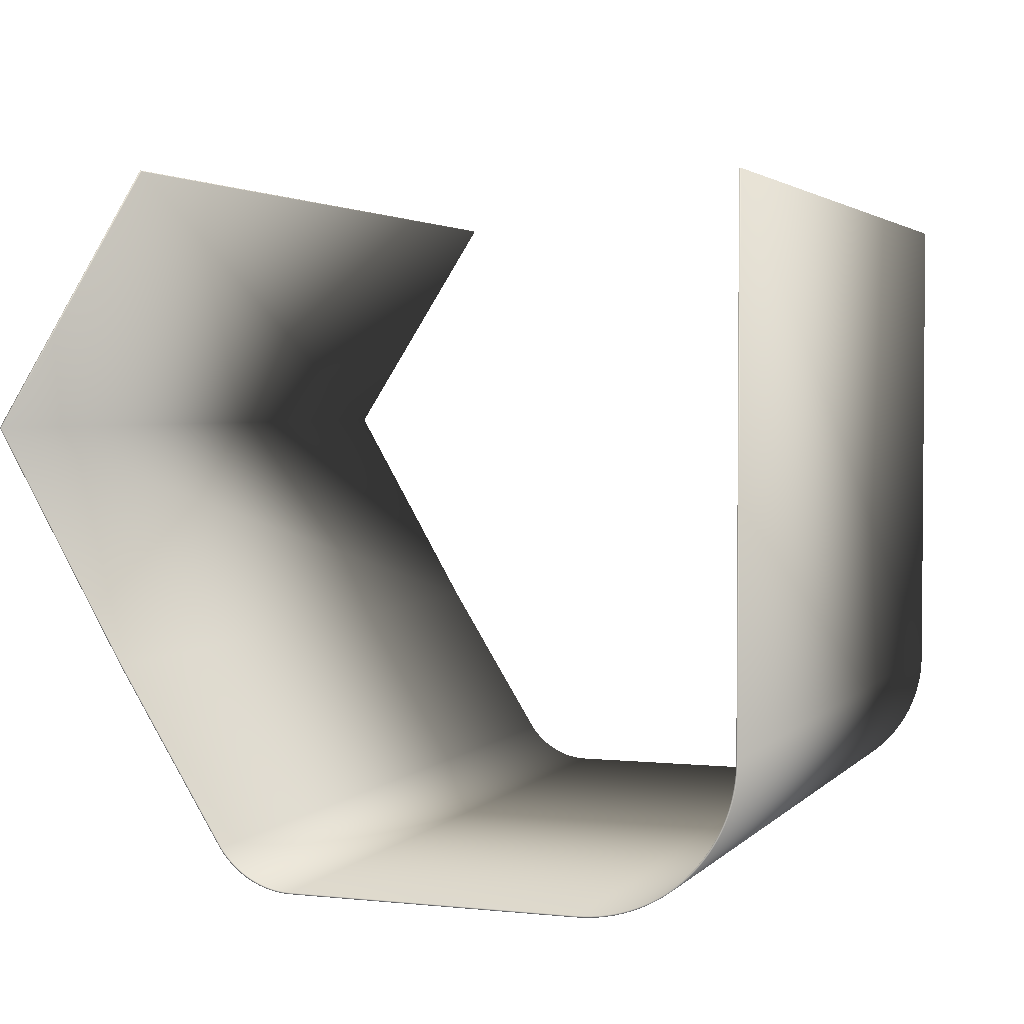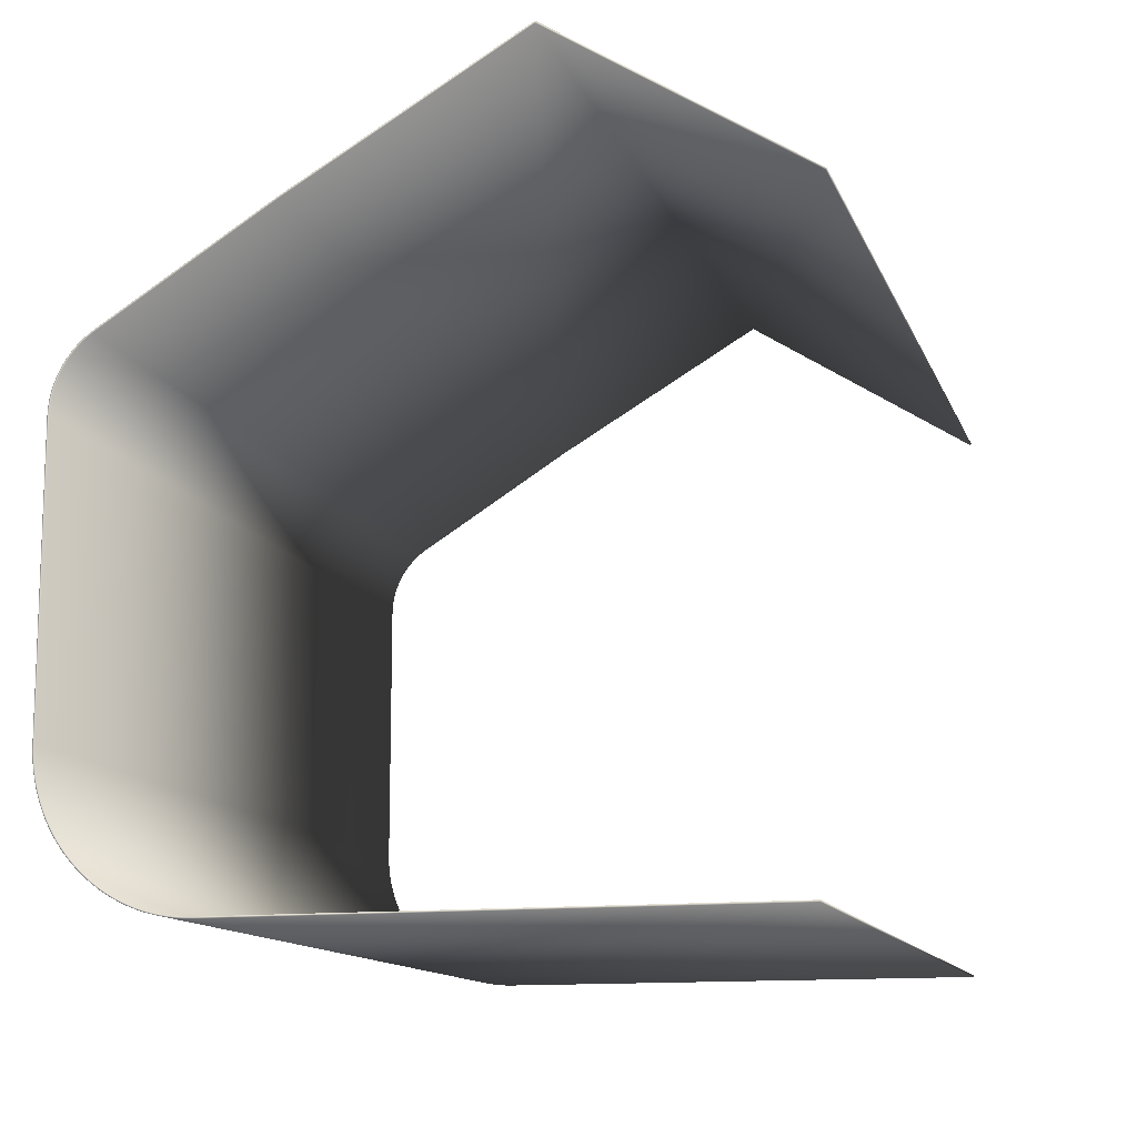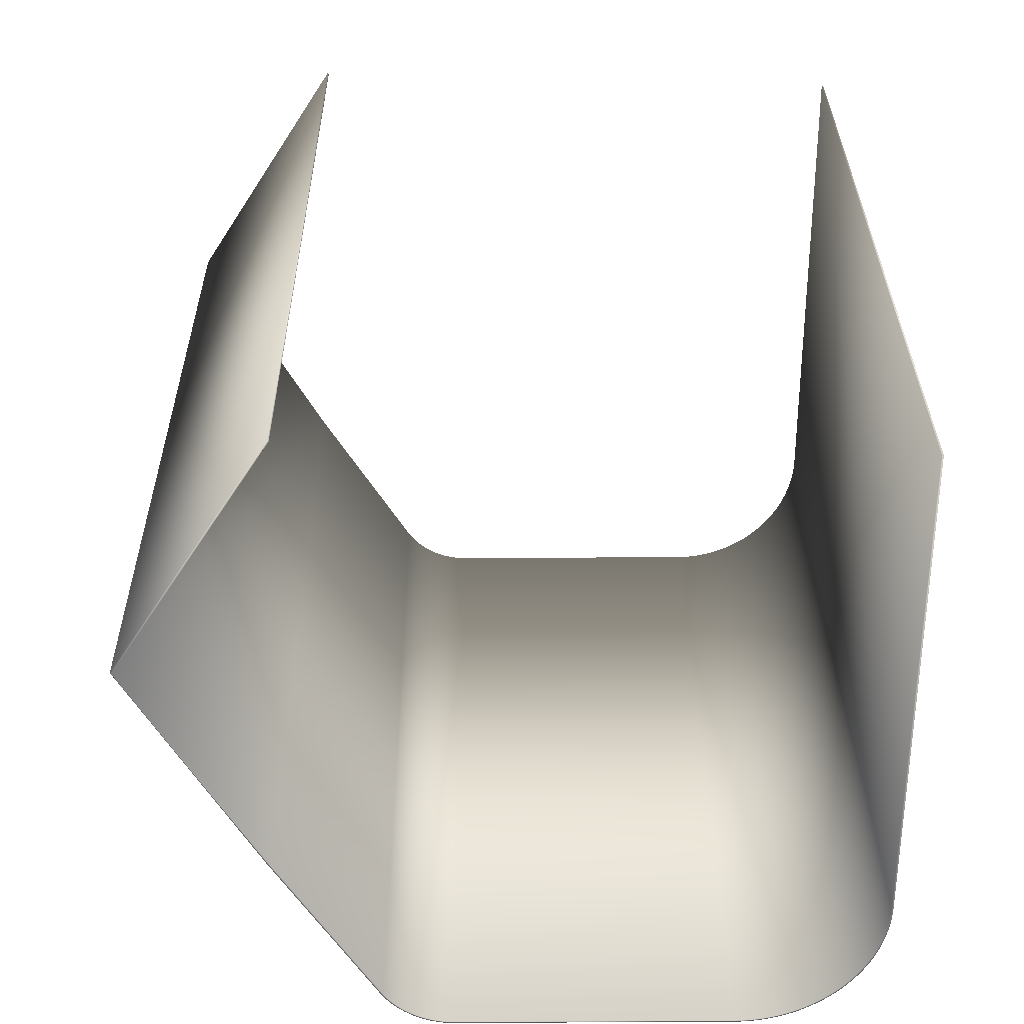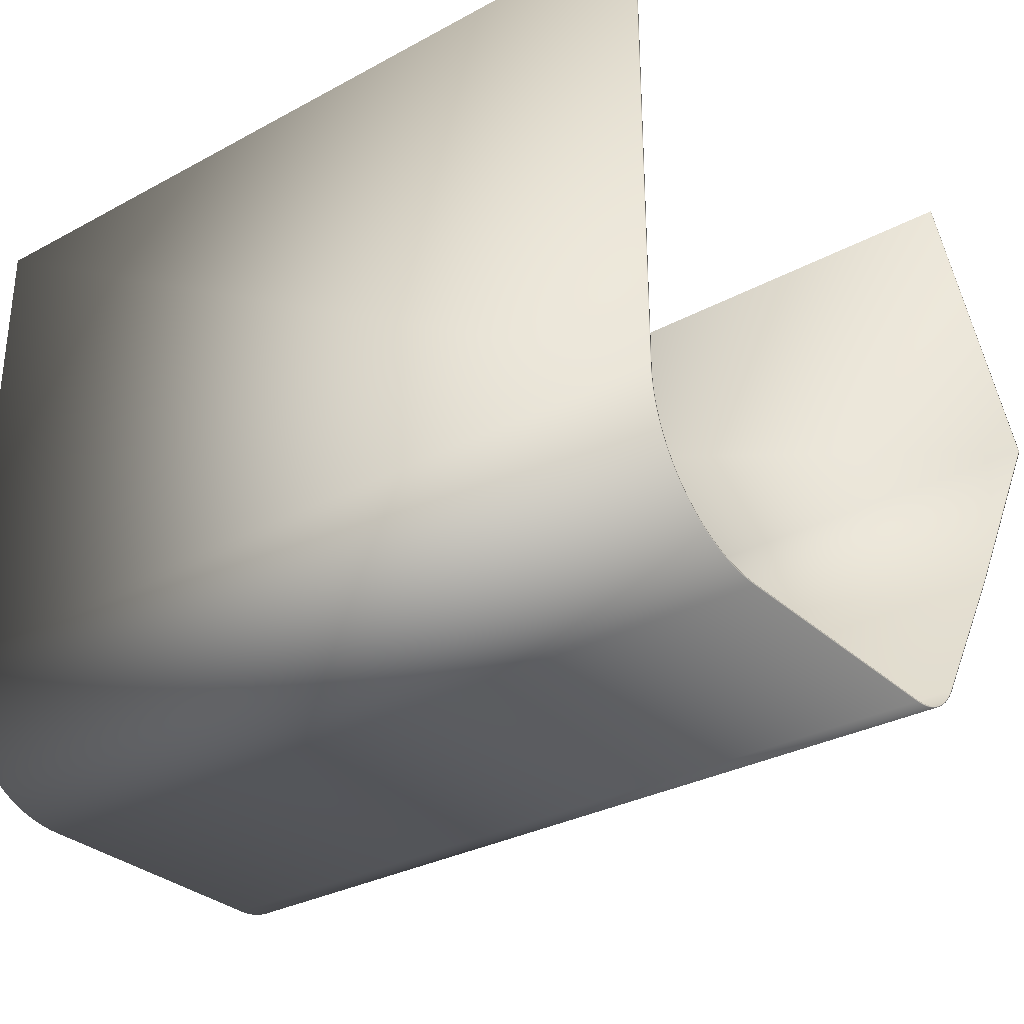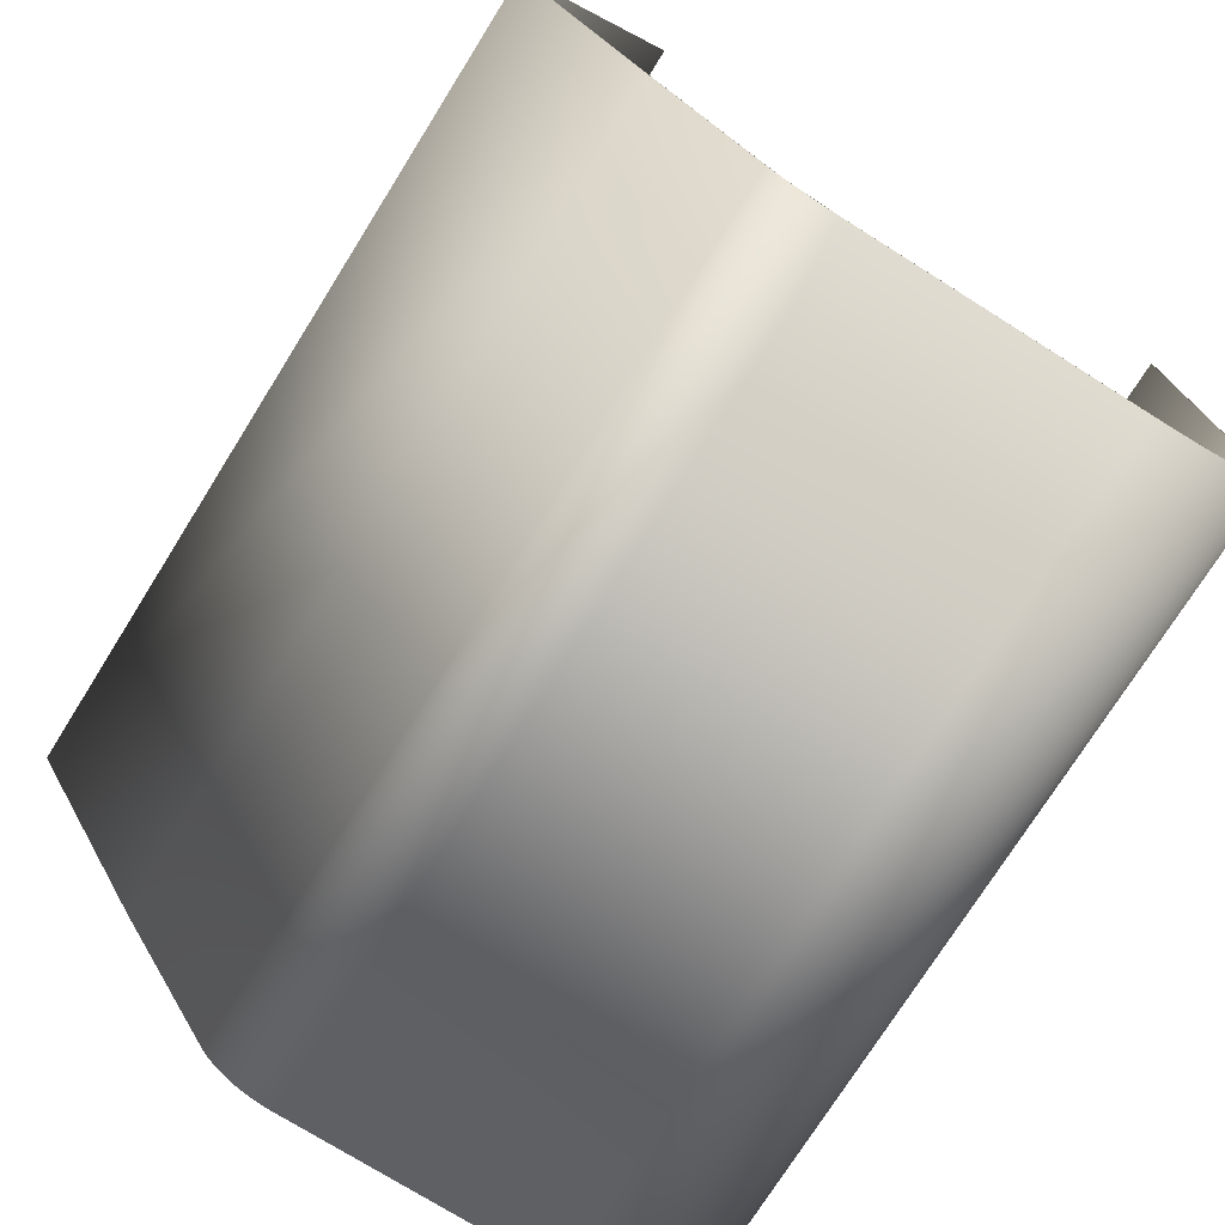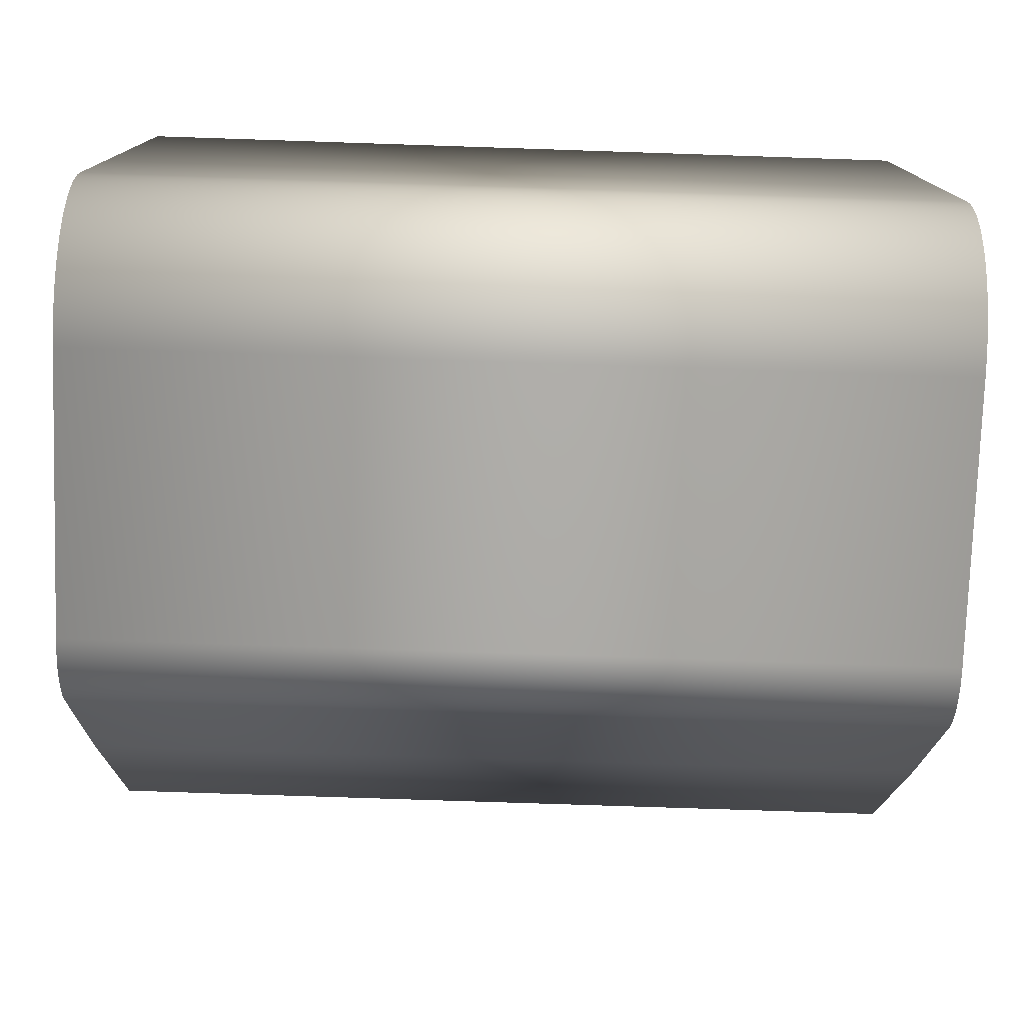
<metadata>
{"format":"obj","ext":"obj","renderer":"f3d","projection":"perspective","resolution":1024,"background":"white","views":[{"elev":2.8,"azim":-69.7,"up":"+Z"},{"elev":-12.6,"azim":-74.0,"up":"+Y"},{"elev":31.5,"azim":-90.4,"up":"+Z"},{"elev":-31.1,"azim":37.7,"up":"+Z"},{"elev":-74.7,"azim":-122.1,"up":"+Z"},{"elev":-77.0,"azim":-1.9,"up":"+Z"}]}
</metadata>
<code>
v  -564.8 -115.7 178.3
v  -564.8 -118 178.3
v  582.4 -118 178.3
v  582.4 -115.7 178.3
v  -564.8 -115.7 -497.7
v  -564.8 -118 -497.7
v  582.4 -118 -497.7
v  582.4 -115.7 -497.7
v  -564.8 -115.5 -507.7
v  -564.8 -117.8 -507.9
v  582.4 -117.8 -507.9
v  582.4 -115.5 -507.7
v  -564.8 -114.7 -517.6
v  -564.8 -117 -517.8
v  582.4 -117 -517.8
v  582.4 -114.7 -517.6
v  -564.8 -113.5 -527.4
v  -564.8 -115.7 -527.7
v  582.4 -115.7 -527.7
v  582.4 -113.5 -527.4
v  -564.8 -111.8 -536.9
v  -564.8 -114 -537.4
v  582.4 -114 -537.4
v  582.4 -111.8 -536.9
v  -564.8 -109.6 -546.3
v  -564.8 -111.8 -546.9
v  582.4 -111.8 -546.9
v  582.4 -109.6 -546.3
v  -564.8 -107 -555.6
v  -564.8 -109.1 -556.3
v  582.4 -109.1 -556.3
v  582.4 -107 -555.6
v  -564.8 -103.9 -564.6
v  -564.8 -106 -565.4
v  582.4 -106 -565.4
v  582.4 -103.9 -564.6
v  -564.8 -100.4 -573.5
v  -564.8 -102.5 -574.4
v  582.4 -102.5 -574.4
v  582.4 -100.4 -573.5
v  -564.8 -96.5 -582.1
v  -564.8 -98.57 -583.1
v  582.4 -98.57 -583.1
v  582.4 -96.5 -582.1
v  -564.8 -92.2 -590.5
v  -564.8 -94.22 -591.6
v  582.4 -94.22 -591.6
v  582.4 -92.2 -590.5
v  -564.8 -87.51 -598.6
v  -564.8 -89.47 -599.8
v  582.4 -89.47 -599.8
v  582.4 -87.51 -598.6
v  -564.8 -82.44 -606.5
v  -564.8 -84.34 -607.8
v  582.4 -84.34 -607.8
v  582.4 -82.44 -606.5
v  -564.8 -77.01 -614.2
v  -564.8 -78.85 -615.5
v  582.4 -78.85 -615.5
v  582.4 -77.01 -614.2
v  -564.8 -71.23 -621.5
v  -564.8 -73 -623
v  582.4 -73 -623
v  582.4 -71.23 -621.5
v  -564.8 -65.1 -628.6
v  -564.8 -66.8 -630.1
v  582.4 -66.8 -630.1
v  582.4 -65.1 -628.6
v  -564.8 -58.66 -635.4
v  -564.8 -60.28 -637
v  582.4 -60.28 -637
v  582.4 -58.66 -635.4
v  -564.8 -51.89 -641.8
v  -564.8 -53.43 -643.5
v  582.4 -53.43 -643.5
v  582.4 -51.89 -641.8
v  -564.8 -44.82 -647.9
v  -564.8 -46.29 -649.7
v  582.4 -46.29 -649.7
v  582.4 -44.82 -647.9
v  -564.8 -37.47 -653.7
v  -564.8 -38.84 -655.5
v  582.4 -38.84 -655.5
v  582.4 -37.47 -653.7
v  -564.8 -29.83 -659.1
v  -564.8 -31.12 -661
v  582.4 -31.12 -661
v  582.4 -29.83 -659.1
v  -564.8 -21.93 -664.2
v  -564.8 -23.13 -666.2
v  582.4 -23.13 -666.2
v  582.4 -21.93 -664.2
v  -564.8 -13.78 -668.9
v  -564.8 -14.88 -670.9
v  582.4 -14.88 -670.9
v  582.4 -13.78 -668.9
v  -564.8 -5.387 -673.2
v  -564.8 -6.384 -675.3
v  582.4 -6.383 -675.3
v  582.4 -5.387 -673.2
v  -564.8 3.236 -677.1
v  -564.8 2.341 -679.2
v  582.4 2.341 -679.2
v  582.4 3.236 -677.1
v  -564.8 12.07 -680.6
v  -564.8 11.29 -682.7
v  582.4 11.29 -682.7
v  582.4 12.07 -680.6
v  -564.8 21.12 -683.7
v  -564.8 20.44 -685.8
v  582.4 20.44 -685.8
v  582.4 21.12 -683.7
v  -564.8 30.35 -686.3
v  -564.8 29.78 -688.5
v  582.4 29.78 -688.5
v  582.4 30.35 -686.3
v  -564.8 39.77 -688.5
v  -564.8 39.31 -690.7
v  582.4 39.31 -690.7
v  582.4 39.77 -688.5
v  -564.8 49.35 -690.2
v  -564.8 49 -692.4
v  582.4 49 -692.4
v  582.4 49.35 -690.2
v  -564.8 59.09 -691.4
v  -564.8 58.85 -693.7
v  582.4 58.85 -693.7
v  582.4 59.09 -691.4
v  -564.8 68.97 -692.2
v  -564.8 68.85 -694.5
v  582.4 68.85 -694.5
v  582.4 68.97 -692.2
v  -564.8 78.99 -692.4
v  -564.8 78.96 -694.7
v  582.4 78.96 -694.7
v  582.4 78.99 -692.4
v  -564.8 450.7 -692.4
v  -564.8 450.7 -694.7
v  582.4 450.7 -694.7
v  582.4 450.7 -692.4
v  -564.8 457.8 -692.2
v  -564.8 457.9 -694.5
v  582.4 457.9 -694.5
v  582.4 457.8 -692.2
v  -564.8 464.8 -691.6
v  -564.8 465 -693.8
v  582.4 465 -693.8
v  582.4 464.8 -691.6
v  -564.8 471.6 -690.5
v  -564.8 472.1 -692.7
v  582.4 472.1 -692.7
v  582.4 471.6 -690.5
v  -564.8 478.4 -689
v  -564.8 479 -691.2
v  582.4 479 -691.2
v  582.4 478.4 -689
v  -564.8 485.1 -687.1
v  -564.8 485.8 -689.3
v  582.4 485.8 -689.3
v  582.4 485.1 -687.1
v  -564.8 491.6 -684.9
v  -564.8 492.5 -687
v  582.4 492.5 -687
v  582.4 491.6 -684.9
v  -564.8 498 -682.2
v  -564.8 498.9 -684.3
v  582.4 498.9 -684.3
v  582.4 498 -682.2
v  -564.8 504.2 -679.2
v  -564.8 505.3 -681.2
v  582.4 505.3 -681.2
v  582.4 504.2 -679.2
v  -564.8 510.2 -675.8
v  -564.8 511.4 -677.8
v  582.4 511.4 -677.8
v  582.4 510.2 -675.8
v  -564.8 516 -672.1
v  -564.8 517.3 -674
v  582.4 517.3 -674
v  582.4 516 -672.1
v  -564.8 521.6 -668
v  -564.8 523 -669.8
v  582.4 523 -669.8
v  582.4 521.6 -668
v  -564.8 526.9 -663.5
v  -564.8 528.4 -665.3
v  582.4 528.4 -665.3
v  582.4 526.9 -663.5
v  -564.8 531.9 -658.8
v  -564.8 533.6 -660.4
v  582.4 533.6 -660.4
v  582.4 531.9 -658.8
v  -564.8 536.7 -653.7
v  -564.8 538.4 -655.2
v  582.4 538.4 -655.2
v  582.4 536.7 -653.7
v  -564.8 541.2 -648.3
v  -564.8 543 -649.7
v  582.4 543 -649.7
v  582.4 541.2 -648.3
v  -564.8 545.4 -642.6
v  -564.8 547.3 -643.9
v  582.4 547.3 -643.9
v  582.4 545.4 -642.6
v  -564.8 683.7 -420
v  -564.8 685.7 -421.2
v  582.4 685.7 -421.2
v  582.4 683.7 -420
v  -564.8 857.2 -120.8
v  -564.8 859.9 -120.7
v  582.4 859.9 -120.7
v  582.4 857.2 -120.8
v  -564.8 651.1 199.8
v  -564.8 653 201.1
v  582.4 653 201.1
v  582.4 651.1 199.8
o Line001
g Line001
f 1 5 6 2
f 2 6 7 3
f 3 7 8 4
f 4 8 5 1
f 5 9 10 6
f 6 10 11 7
f 7 11 12 8
f 8 12 9 5
f 9 13 14 10
f 10 14 15 11
f 11 15 16 12
f 12 16 13 9
f 13 17 18 14
f 14 18 19 15
f 15 19 20 16
f 16 20 17 13
f 17 21 22 18
f 18 22 23 19
f 19 23 24 20
f 20 24 21 17
f 21 25 26 22
f 22 26 27 23
f 23 27 28 24
f 24 28 25 21
f 25 29 30 26
f 26 30 31 27
f 27 31 32 28
f 28 32 29 25
f 29 33 34 30
f 30 34 35 31
f 31 35 36 32
f 32 36 33 29
f 33 37 38 34
f 34 38 39 35
f 35 39 40 36
f 36 40 37 33
f 37 41 42 38
f 38 42 43 39
f 39 43 44 40
f 40 44 41 37
f 41 45 46 42
f 42 46 47 43
f 43 47 48 44
f 44 48 45 41
f 45 49 50 46
f 46 50 51 47
f 47 51 52 48
f 48 52 49 45
f 49 53 54 50
f 50 54 55 51
f 51 55 56 52
f 52 56 53 49
f 53 57 58 54
f 54 58 59 55
f 55 59 60 56
f 56 60 57 53
f 57 61 62 58
f 58 62 63 59
f 59 63 64 60
f 60 64 61 57
f 61 65 66 62
f 62 66 67 63
f 63 67 68 64
f 64 68 65 61
f 65 69 70 66
f 66 70 71 67
f 67 71 72 68
f 68 72 69 65
f 69 73 74 70
f 70 74 75 71
f 71 75 76 72
f 72 76 73 69
f 73 77 78 74
f 74 78 79 75
f 75 79 80 76
f 76 80 77 73
f 77 81 82 78
f 78 82 83 79
f 79 83 84 80
f 80 84 81 77
f 81 85 86 82
f 82 86 87 83
f 83 87 88 84
f 84 88 85 81
f 85 89 90 86
f 86 90 91 87
f 87 91 92 88
f 88 92 89 85
f 89 93 94 90
f 90 94 95 91
f 91 95 96 92
f 92 96 93 89
f 93 97 98 94
f 94 98 99 95
f 95 99 100 96
f 96 100 97 93
f 97 101 102 98
f 98 102 103 99
f 99 103 104 100
f 100 104 101 97
f 101 105 106 102
f 102 106 107 103
f 103 107 108 104
f 104 108 105 101
f 105 109 110 106
f 106 110 111 107
f 107 111 112 108
f 108 112 109 105
f 109 113 114 110
f 110 114 115 111
f 111 115 116 112
f 112 116 113 109
f 113 117 118 114
f 114 118 119 115
f 115 119 120 116
f 116 120 117 113
f 117 121 122 118
f 118 122 123 119
f 119 123 124 120
f 120 124 121 117
f 121 125 126 122
f 122 126 127 123
f 123 127 128 124
f 124 128 125 121
f 125 129 130 126
f 126 130 131 127
f 127 131 132 128
f 128 132 129 125
f 129 133 134 130
f 130 134 135 131
f 131 135 136 132
f 132 136 133 129
f 133 137 138 134
f 134 138 139 135
f 135 139 140 136
f 136 140 137 133
f 137 141 142 138
f 138 142 143 139
f 139 143 144 140
f 140 144 141 137
f 141 145 146 142
f 142 146 147 143
f 143 147 148 144
f 144 148 145 141
f 145 149 150 146
f 146 150 151 147
f 147 151 152 148
f 148 152 149 145
f 149 153 154 150
f 150 154 155 151
f 151 155 156 152
f 152 156 153 149
f 153 157 158 154
f 154 158 159 155
f 155 159 160 156
f 156 160 157 153
f 157 161 162 158
f 158 162 163 159
f 159 163 164 160
f 160 164 161 157
f 161 165 166 162
f 162 166 167 163
f 163 167 168 164
f 164 168 165 161
f 165 169 170 166
f 166 170 171 167
f 167 171 172 168
f 168 172 169 165
f 169 173 174 170
f 170 174 175 171
f 171 175 176 172
f 172 176 173 169
f 173 177 178 174
f 174 178 179 175
f 175 179 180 176
f 176 180 177 173
f 177 181 182 178
f 178 182 183 179
f 179 183 184 180
f 180 184 181 177
f 181 185 186 182
f 182 186 187 183
f 183 187 188 184
f 184 188 185 181
f 185 189 190 186
f 186 190 191 187
f 187 191 192 188
f 188 192 189 185
f 189 193 194 190
f 190 194 195 191
f 191 195 196 192
f 192 196 193 189
f 193 197 198 194
f 194 198 199 195
f 195 199 200 196
f 196 200 197 193
f 197 201 202 198
f 198 202 203 199
f 199 203 204 200
f 200 204 201 197
f 201 205 206 202
f 202 206 207 203
f 203 207 208 204
f 204 208 205 201
f 205 209 210 206
f 206 210 211 207
f 207 211 212 208
f 208 212 209 205
f 209 213 214 210
f 210 214 215 211
f 211 215 216 212
f 212 216 213 209
f 3 4 1 2
f 215 214 213 216

</code>
